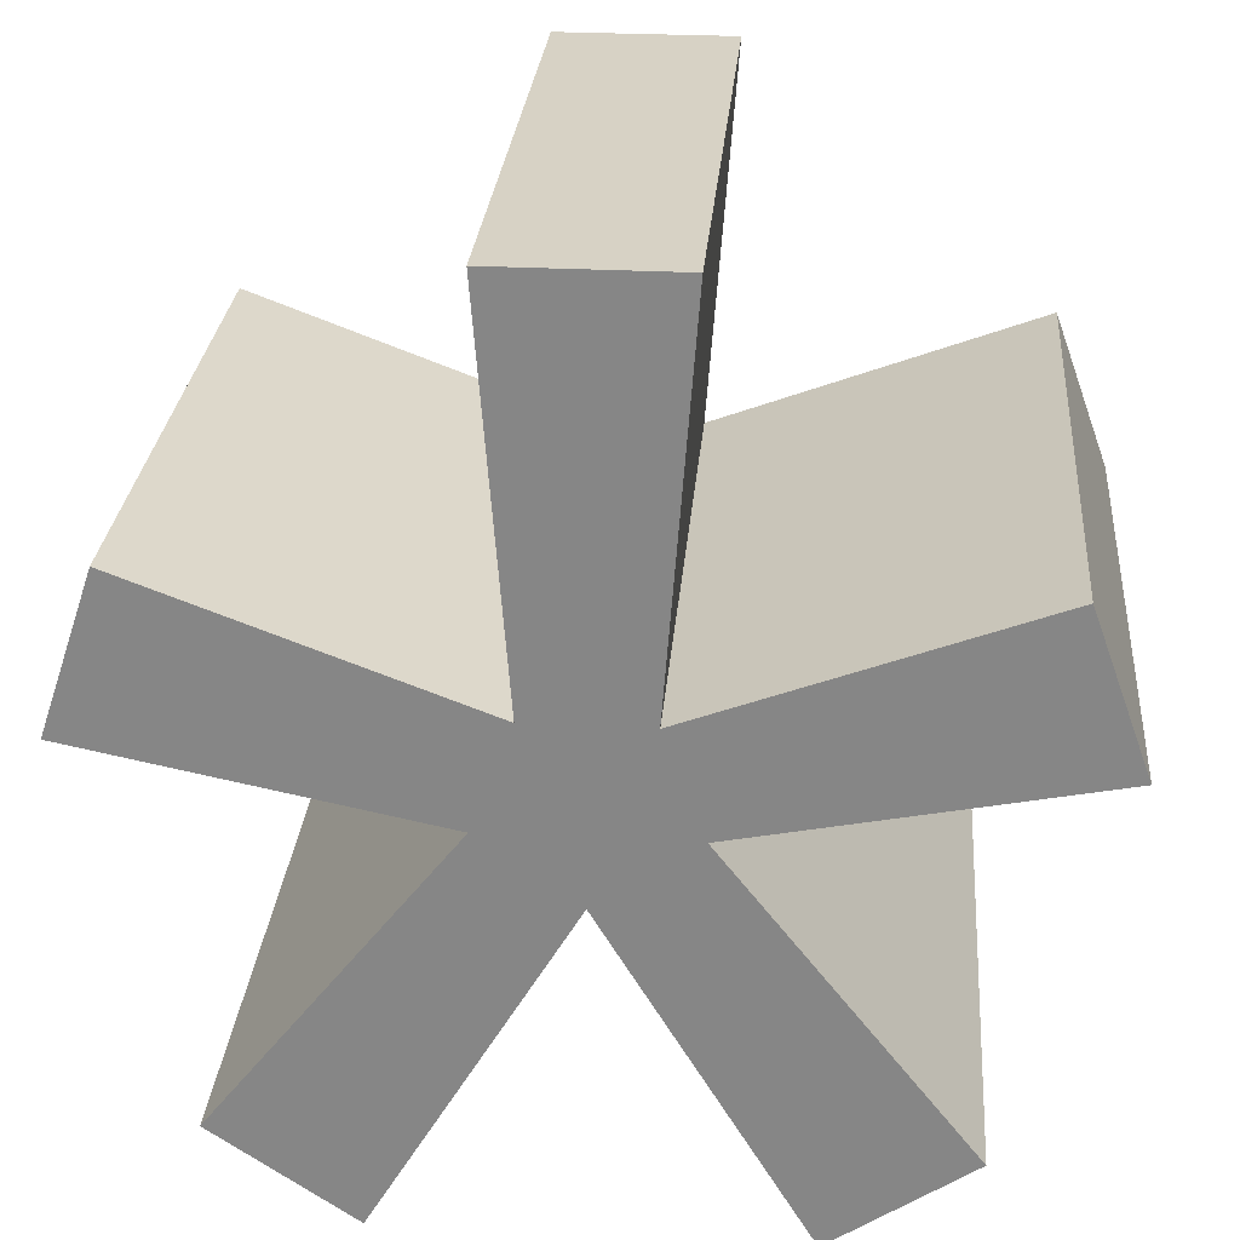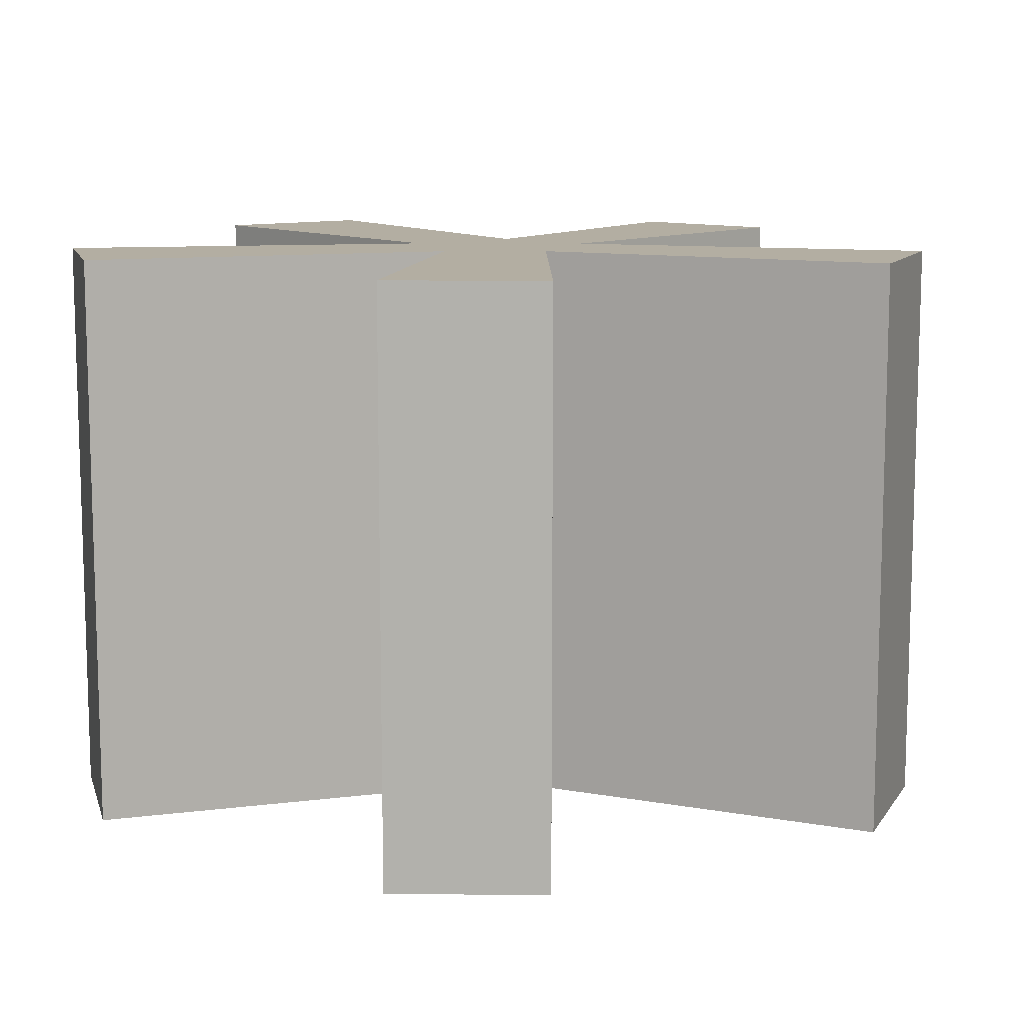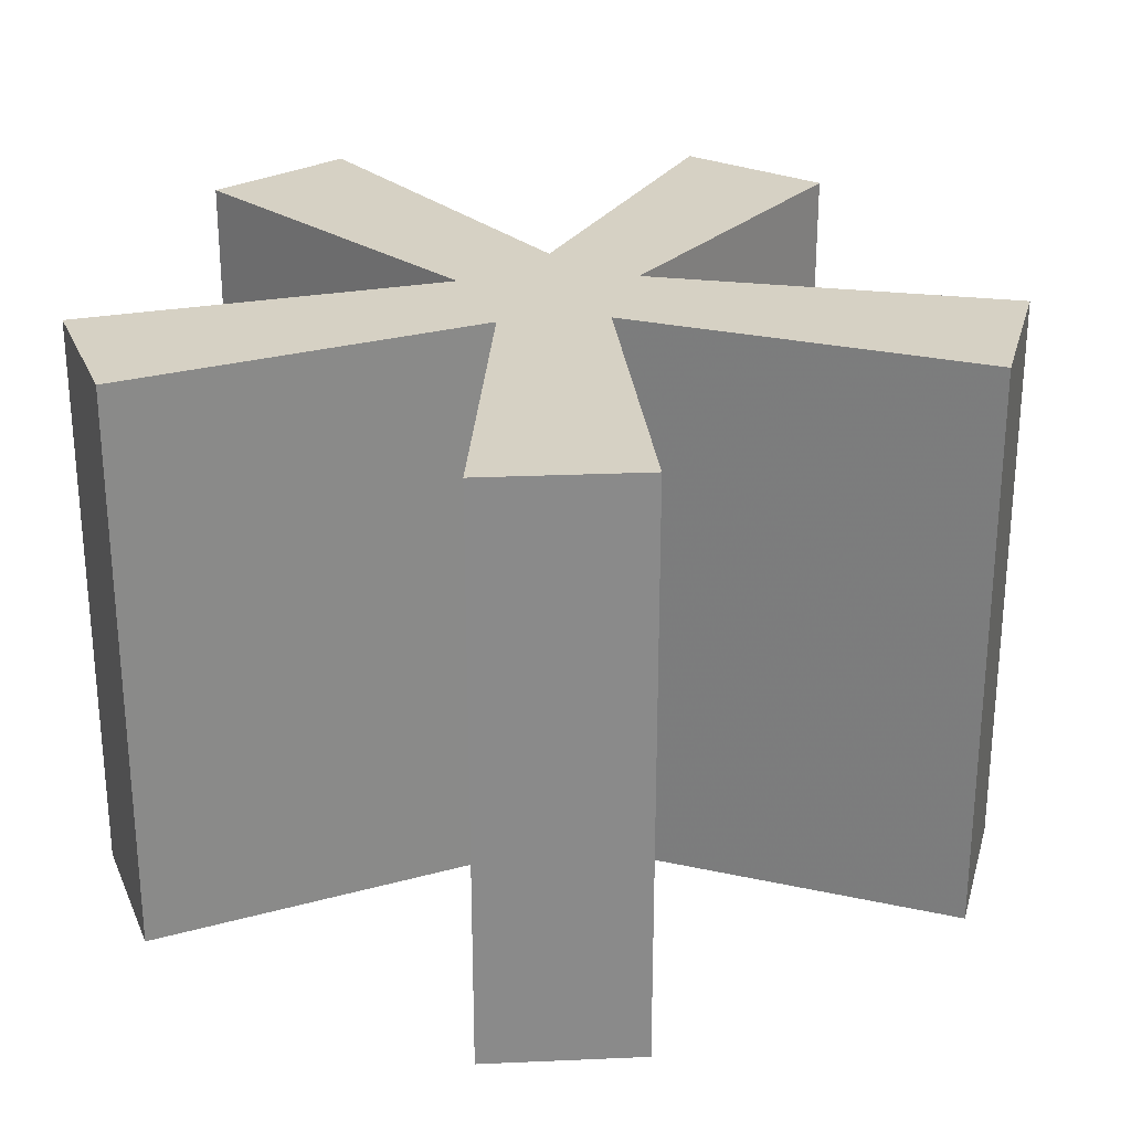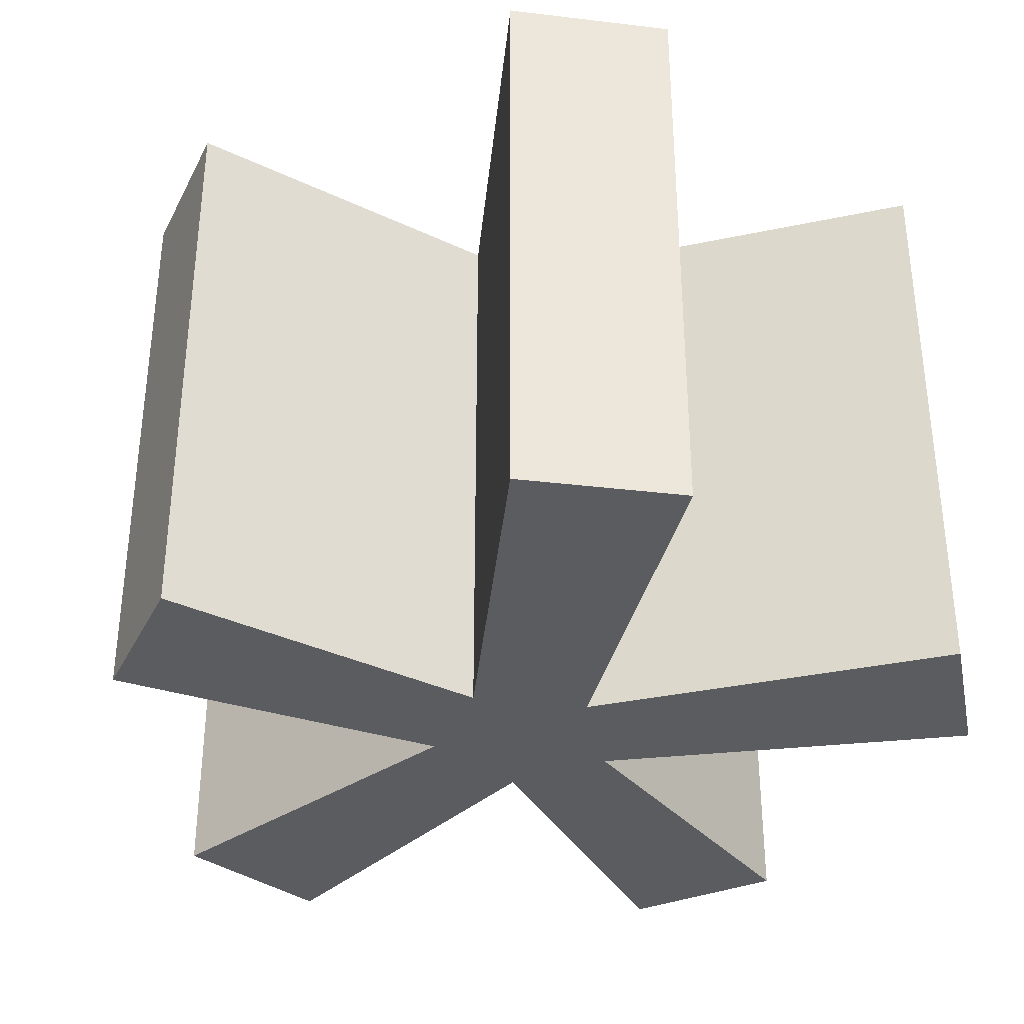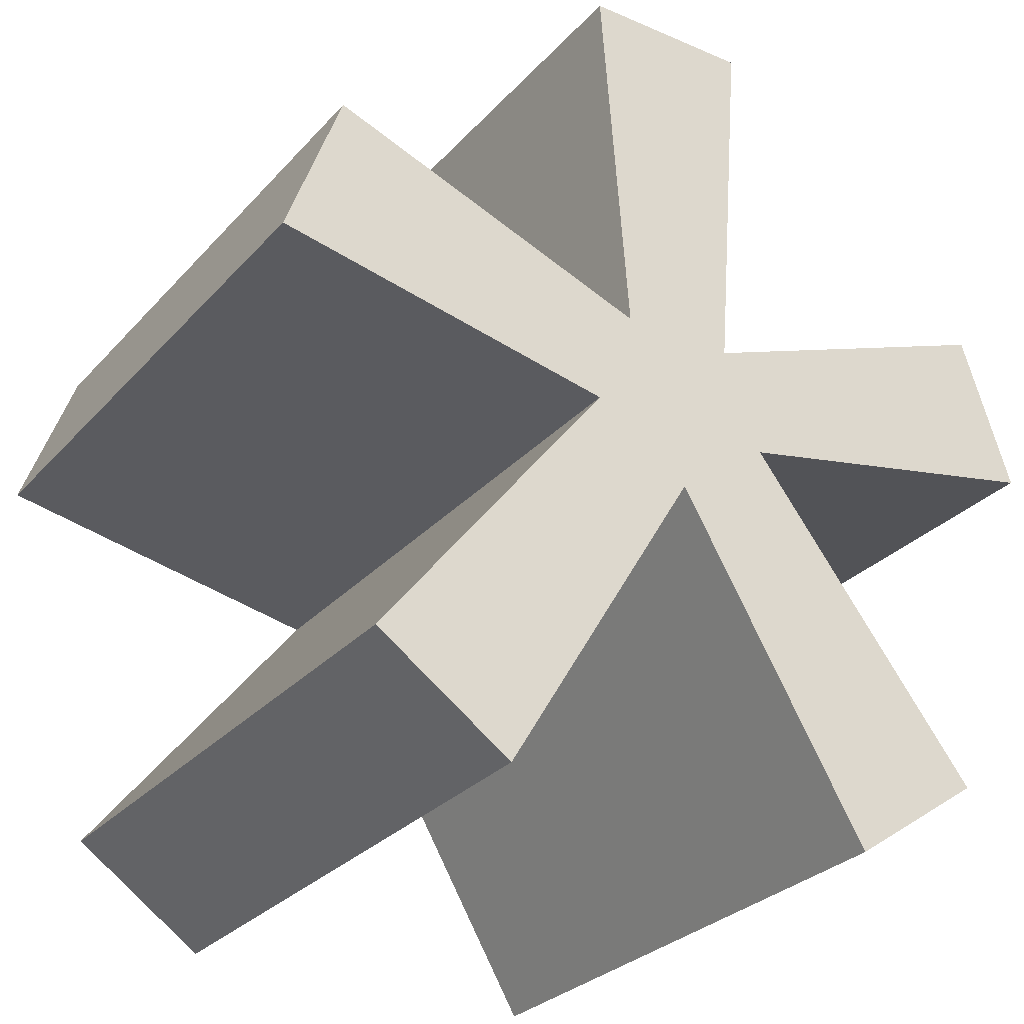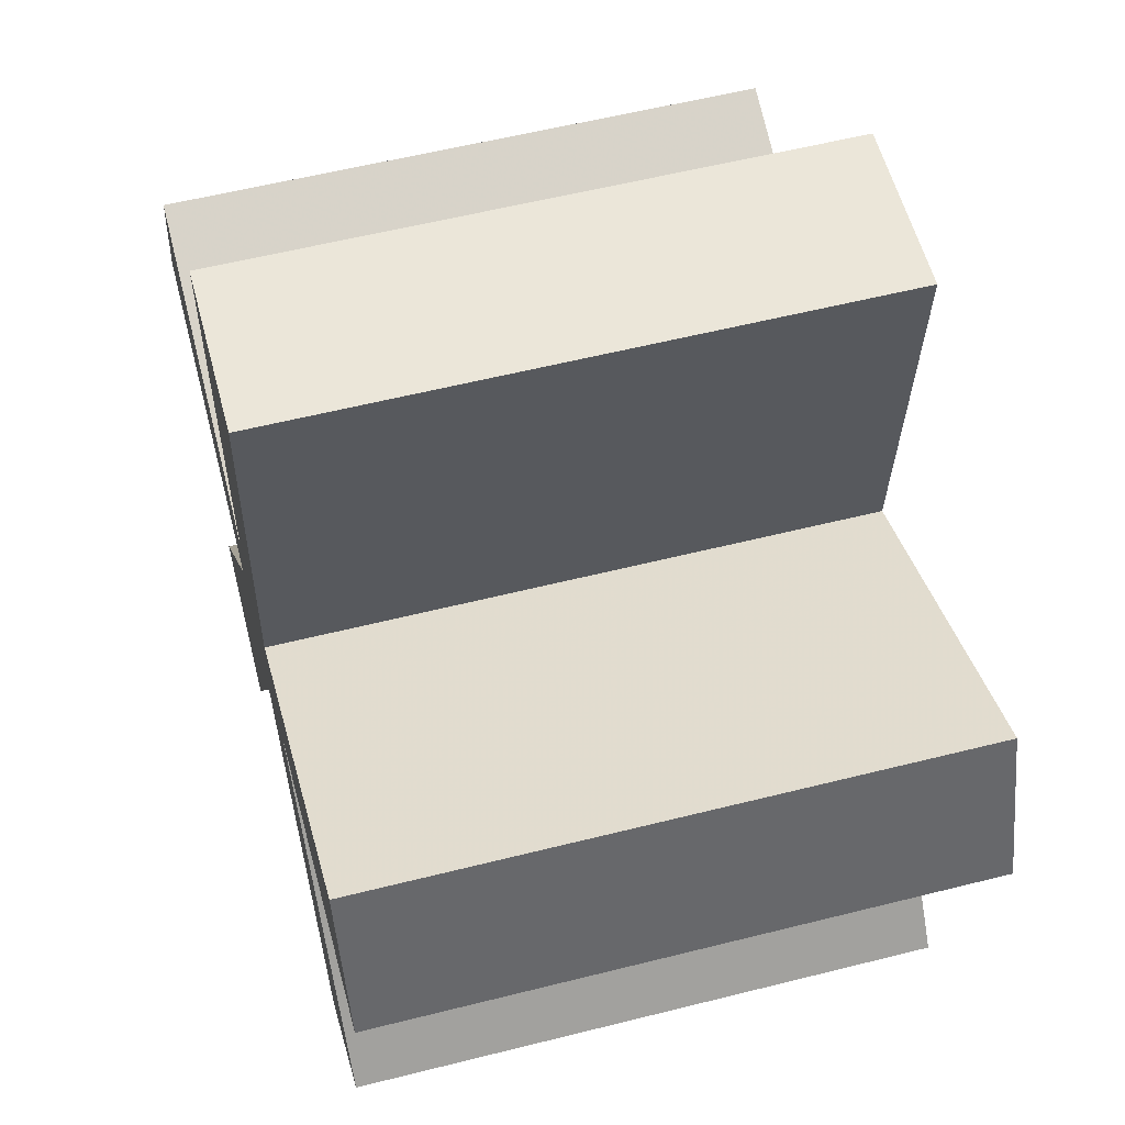
<metadata>
{"format":"obj","ext":"obj","renderer":"f3d","projection":"perspective","resolution":1024,"background":"white","views":[{"elev":27.2,"azim":-175.3,"up":"+Y"},{"elev":10.8,"azim":110.3,"up":"+Z"},{"elev":26.9,"azim":104.7,"up":"+Z"},{"elev":-35.1,"azim":-43.7,"up":"+Z"},{"elev":-28.7,"azim":-32.9,"up":"+Y"},{"elev":57.1,"azim":75.3,"up":"+Y"}]}
</metadata>
<code>
o asterisk_
v 0.009933 0.01631 0.2575
v 0.01124 0.01242 0.2575
v 0.008623 0.003095 0.2575
v -0.004594 0.000726 0.2575
v -0.0021 0.01067 0.2575
v -0.0107 0.01242 0.2575
v 0.001734 0.01323 0.2575
v 0.01124 0.01242 0.2425
v -0.00185 0.0227 0.2425
v 0.002701 0.01067 0.2425
v 0.002701 0.01067 0.2575
v 0.008623 0.003095 0.2425
v 0.005194 0.000726 0.2575
v 0.000332 0.008986 0.2425
v 0.005194 0.000726 0.2425
v 0.000332 0.008986 0.2575
v -0.008022 0.003095 0.2425
v -0.004594 0.000726 0.2425
v -0.008022 0.003095 0.2575
v -0.0021 0.01067 0.2425
v -0.0107 0.01242 0.2425
v -0.009301 0.01631 0.2575
v -0.001134 0.01323 0.2425
v -0.009301 0.01631 0.2425
v -0.001134 0.01323 0.2575
v -0.00185 0.0227 0.2575
v 0.002451 0.0227 0.2575
v 0.002451 0.0227 0.2425
v 0.001734 0.01323 0.2425
v 0.009933 0.01631 0.2425
f 1 11 2
f 11 13 3
f 16 19 4
f 16 5 19
f 5 22 6
f 25 27 26
f 25 7 27
f 7 11 1
f 11 16 13
f 16 22 5
f 25 11 7
f 25 16 11
f 25 22 16
f 8 10 30
f 12 15 10
f 18 17 14
f 17 20 14
f 21 24 20
f 9 28 23
f 28 29 23
f 30 10 29
f 15 14 10
f 20 24 14
f 29 10 23
f 10 14 23
f 14 24 23
f 2 10 8
f 2 11 10
f 11 12 10
f 11 3 12
f 3 15 12
f 3 13 15
f 13 14 15
f 13 16 14
f 16 18 14
f 16 4 18
f 4 17 18
f 4 19 17
f 19 20 17
f 19 5 20
f 5 21 20
f 5 6 21
f 6 24 21
f 6 22 24
f 22 23 24
f 22 25 23
f 25 9 23
f 25 26 9
f 26 28 9
f 26 27 28
f 27 29 28
f 27 7 29
f 7 30 29
f 7 1 30
f 1 8 30
f 1 2 8

</code>
